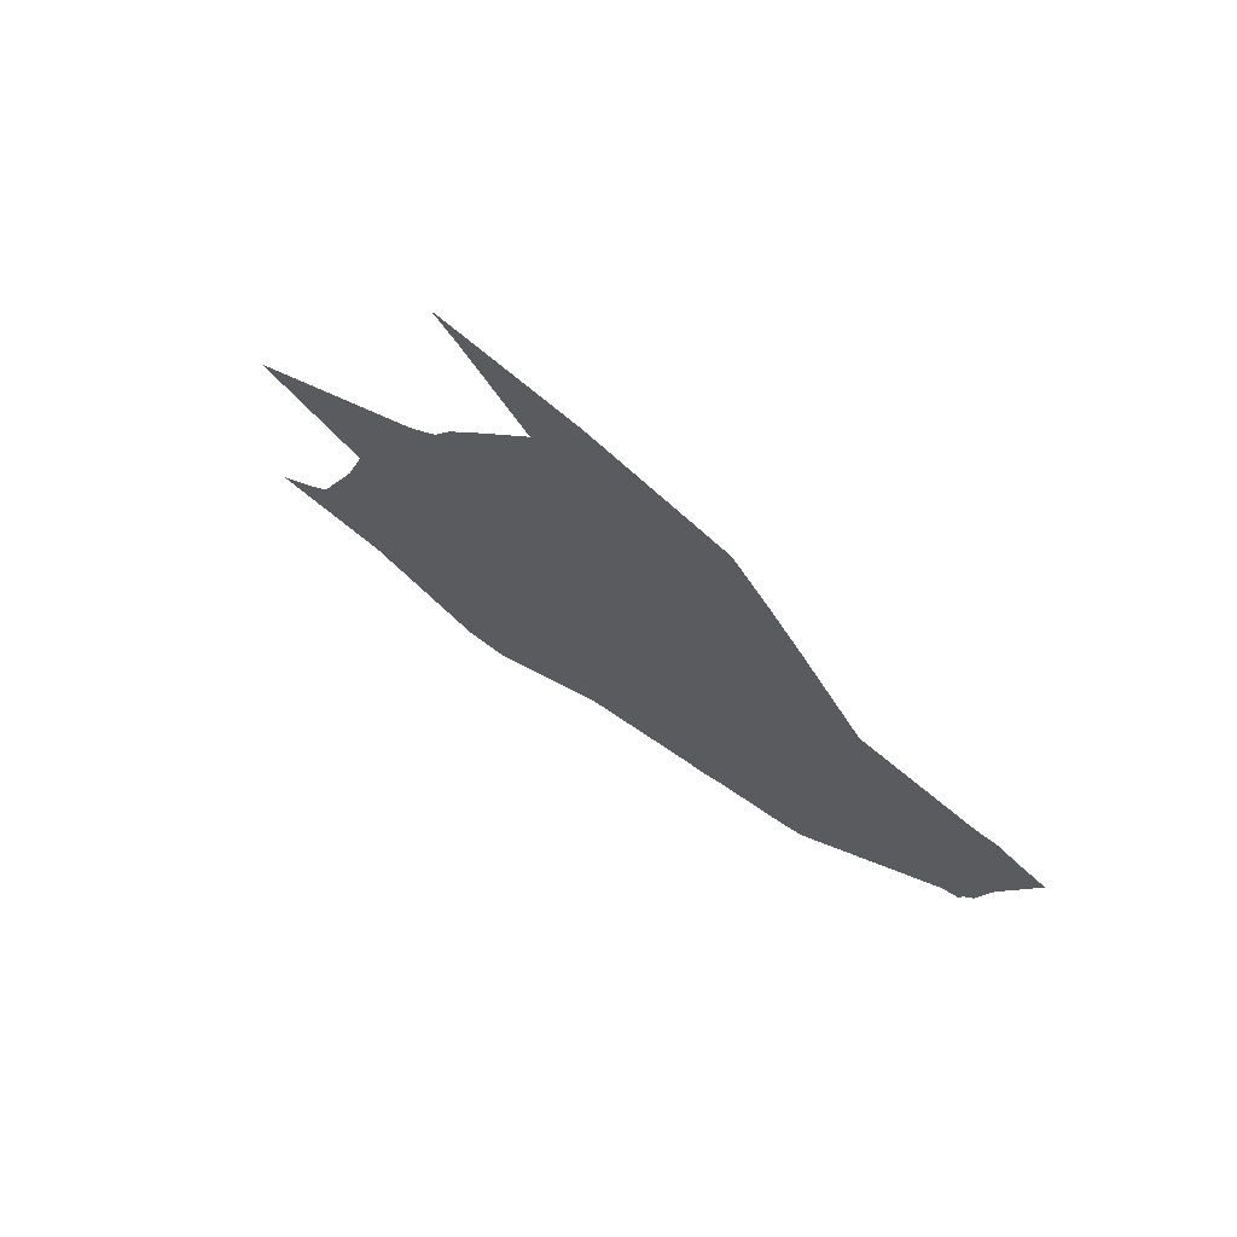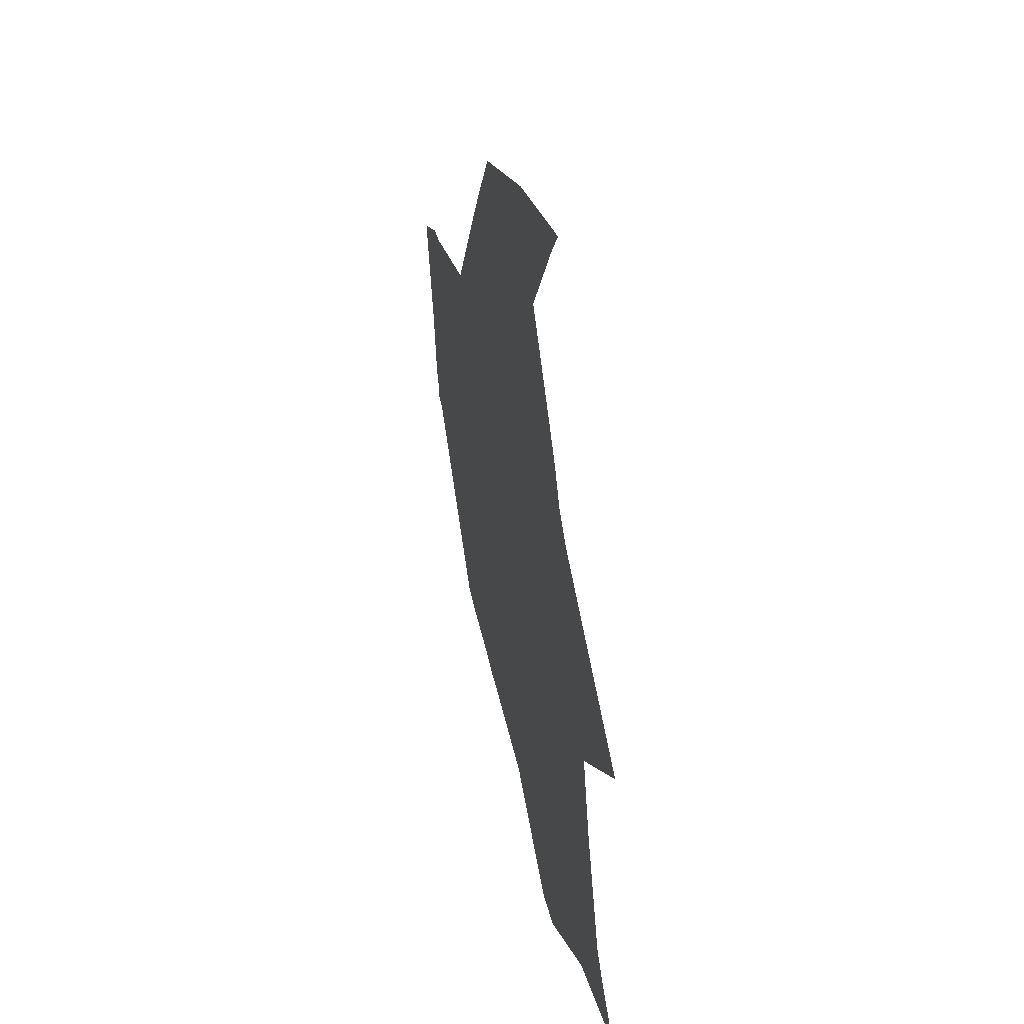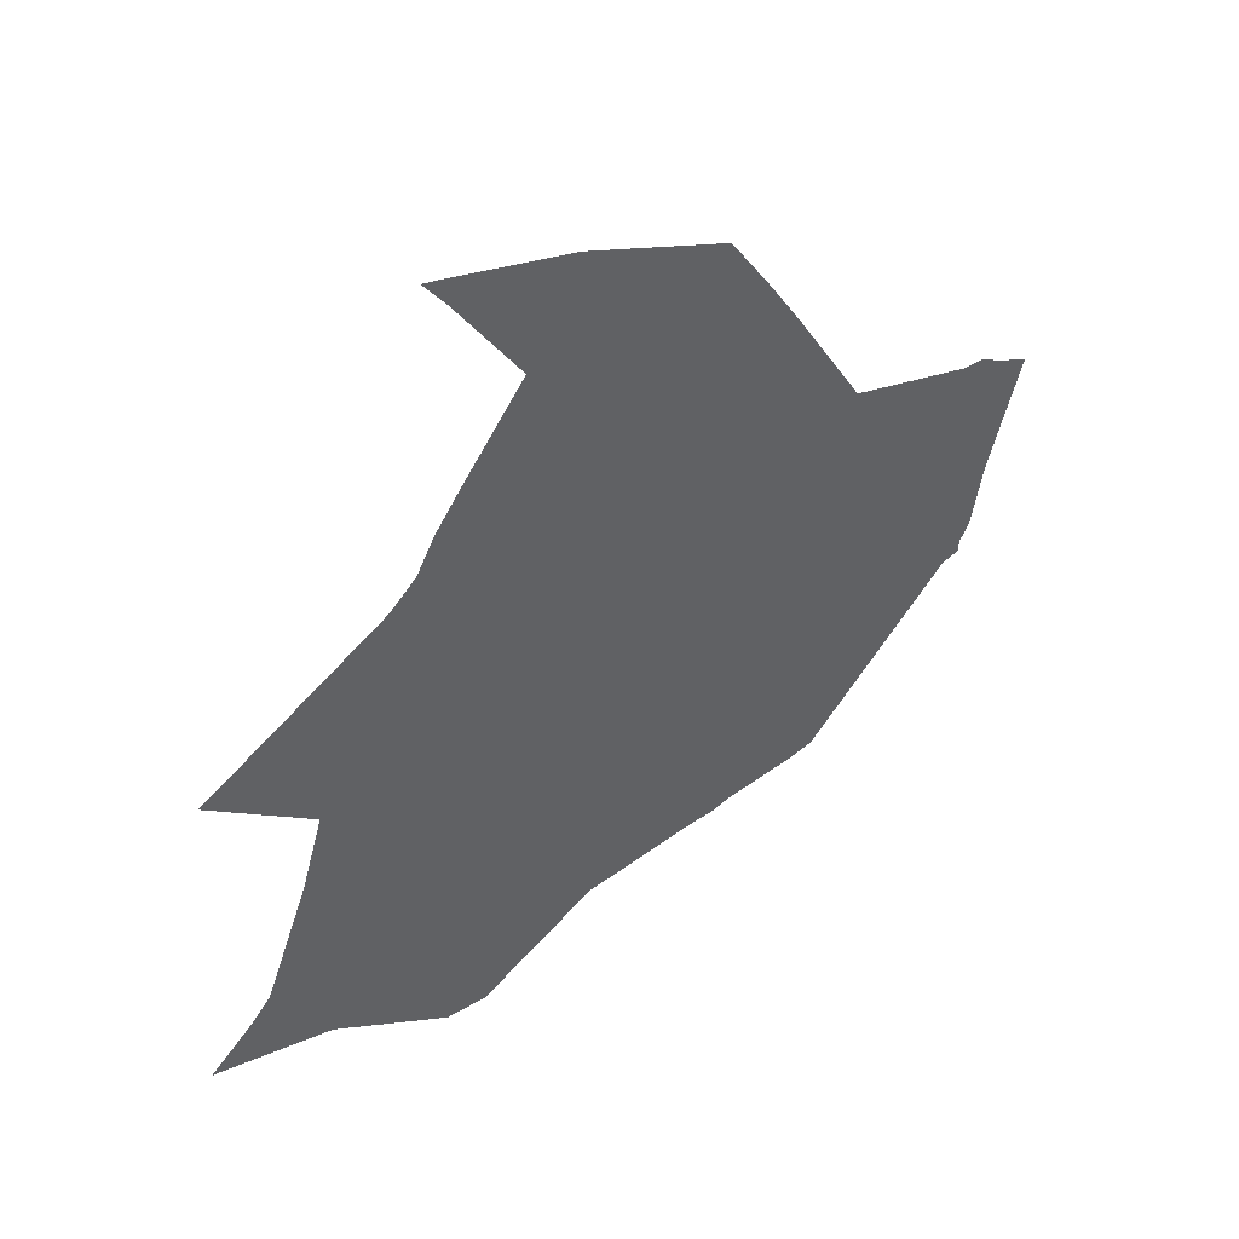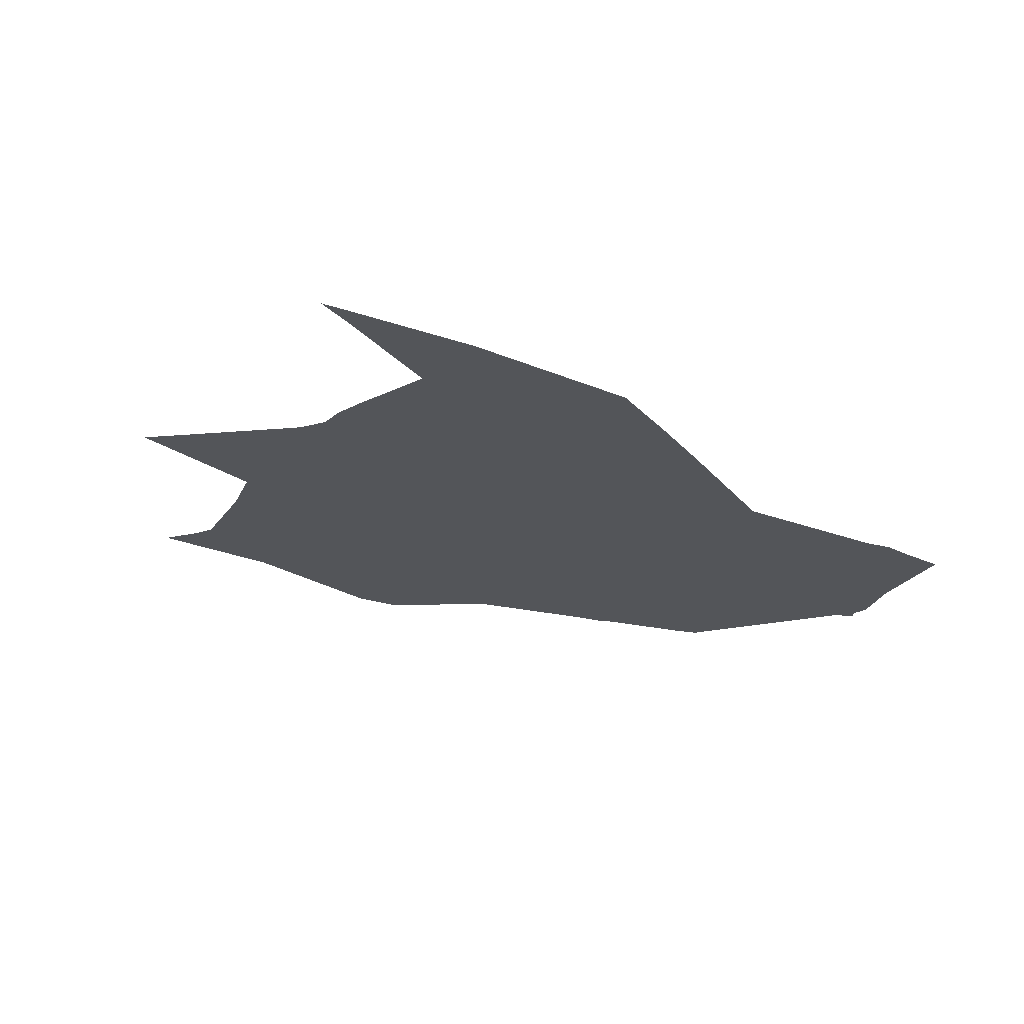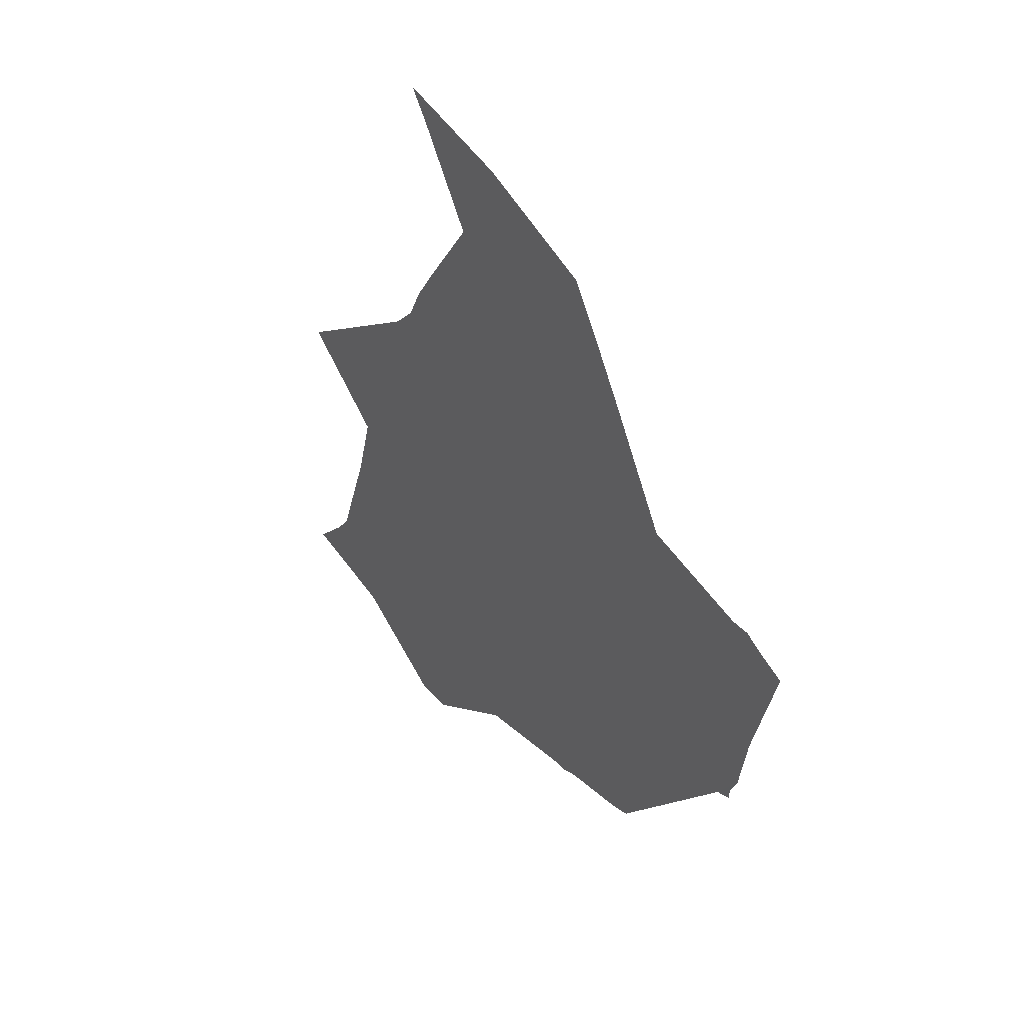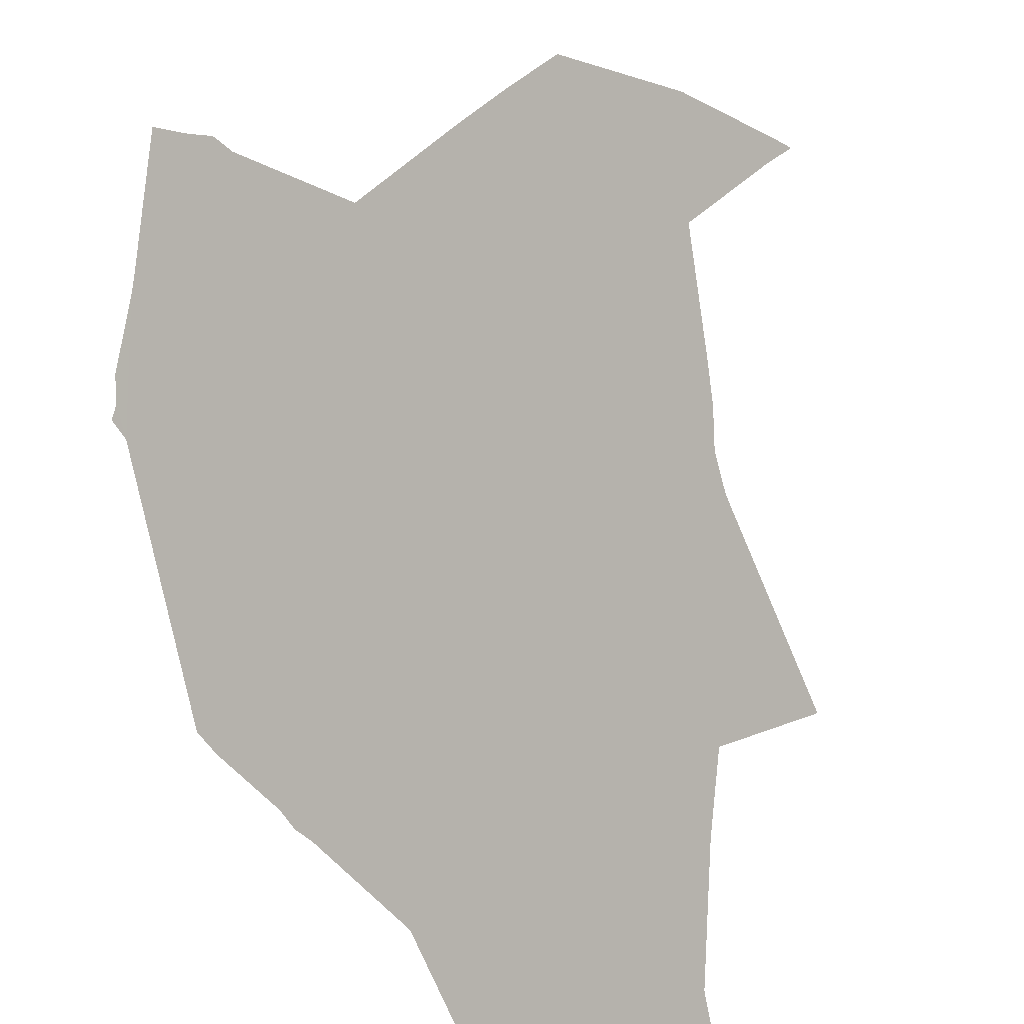
<metadata>
{"format":"obj","ext":"obj","renderer":"f3d","projection":"perspective","resolution":1024,"background":"white","views":[{"elev":72.8,"azim":-97.8,"up":"+Y"},{"elev":36.5,"azim":121.5,"up":"+Y"},{"elev":43.3,"azim":-166.7,"up":"+Y"},{"elev":69.7,"azim":-122.1,"up":"+Y"},{"elev":41.2,"azim":-79.1,"up":"+Y"},{"elev":73.1,"azim":17.4,"up":"+Z"}]}
</metadata>
<code>
v 17.01 25.64 35.14
v 17 25.64 35.15
v 16.57 25.57 35.57
v 16.15 25.26 36
v 16 25.28 36.15
v 15.57 25.7 36.57
v 15.15 25.86 37
v 15.07 25.87 37.07
v 15.02 25.9 37.13
v 15 25.91 37.15
v 14.75 26 37.4
v 14.66 26.04 37.48
v 14.15 26.9 38
v 14.09 26.94 38.06
v 14.08 27 38.06
v 14.05 27.1 38.1
v 14.01 27.39 38.14
v 14 27.47 38.15
v 13.89 28 38.25
v 14 28.05 38.15
v 14.07 28.1 38.07
v 14.15 28.09 38
v 14.57 28.2 37.57
v 14.82 28.74 37.33
v 14.94 29 37.21
v 15.07 29.27 37.07
v 15.57 29.5 36.57
v 16 29.6 36.15
v 16.07 29.61 36.07
v 16.08 29.61 36.07
v 16 29.47 36.15
v 15.76 29 36.39
v 16 28.53 36.15
v 16.09 28.34 36.06
v 16.15 28.17 36
v 16.24 28.03 35.9
v 16.27 28 35.88
v 16.92 27.37 35.23
v 16.54 27 35.61
v 16.62 26.62 35.53
v 16.78 26 35.37
v 16.85 25.88 35.3
v 17 25.66 35.15
f 17 23 18
f 2 1 43
f 9 8 7
f 2 42 3
f 28 27 31
f 3 5 4
f 3 6 5
f 12 23 13
f 20 22 21
f 15 14 13
f 10 9 7
f 20 18 22
f 12 11 23
f 16 13 17
f 16 15 13
f 18 23 22
f 18 20 19
f 17 13 23
f 23 11 10
f 7 23 10
f 33 24 23
f 33 32 24
f 32 26 25
f 32 31 27
f 26 32 27
f 34 23 35
f 31 30 29
f 36 7 39
f 35 23 7
f 31 29 28
f 33 23 34
f 32 25 24
f 7 36 35
f 37 36 39
f 39 6 40
f 6 39 7
f 39 38 37
f 40 6 3
f 41 40 3
f 43 42 2
f 42 41 3

</code>
